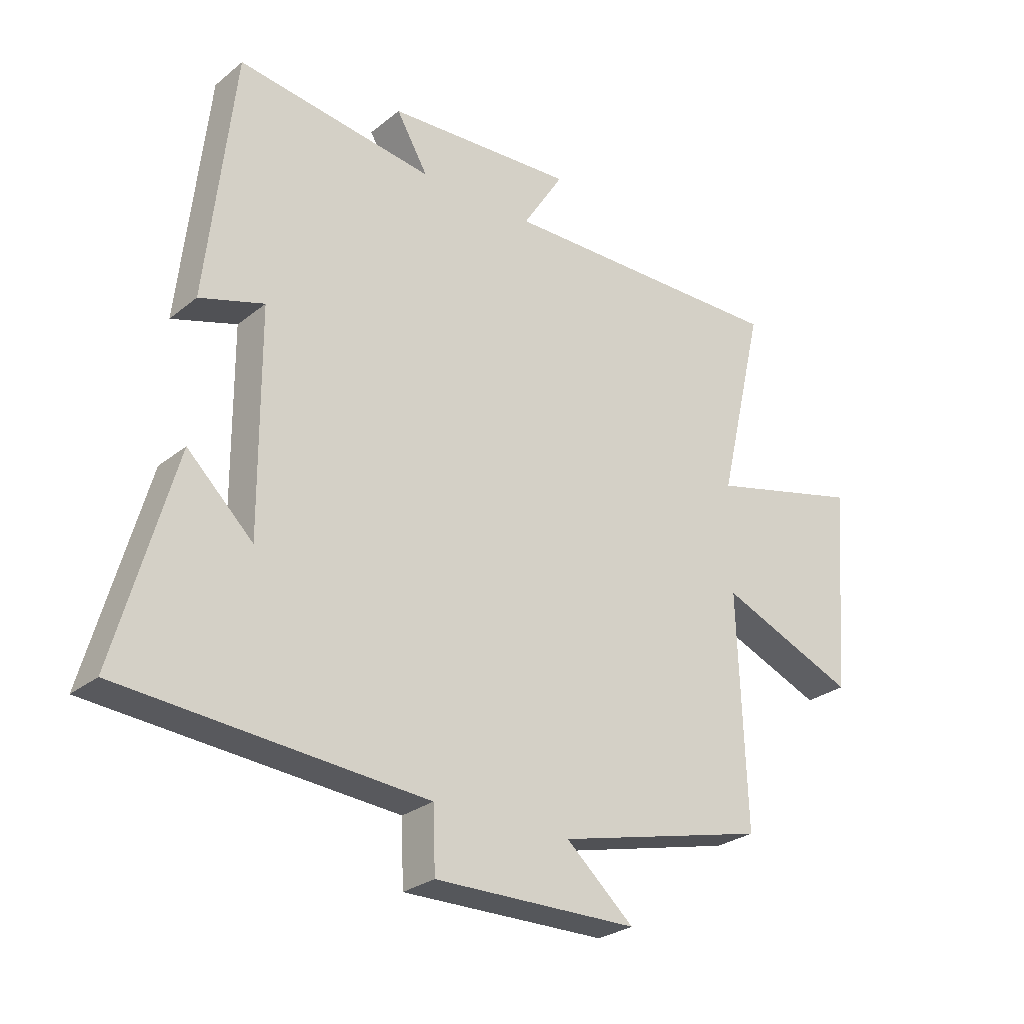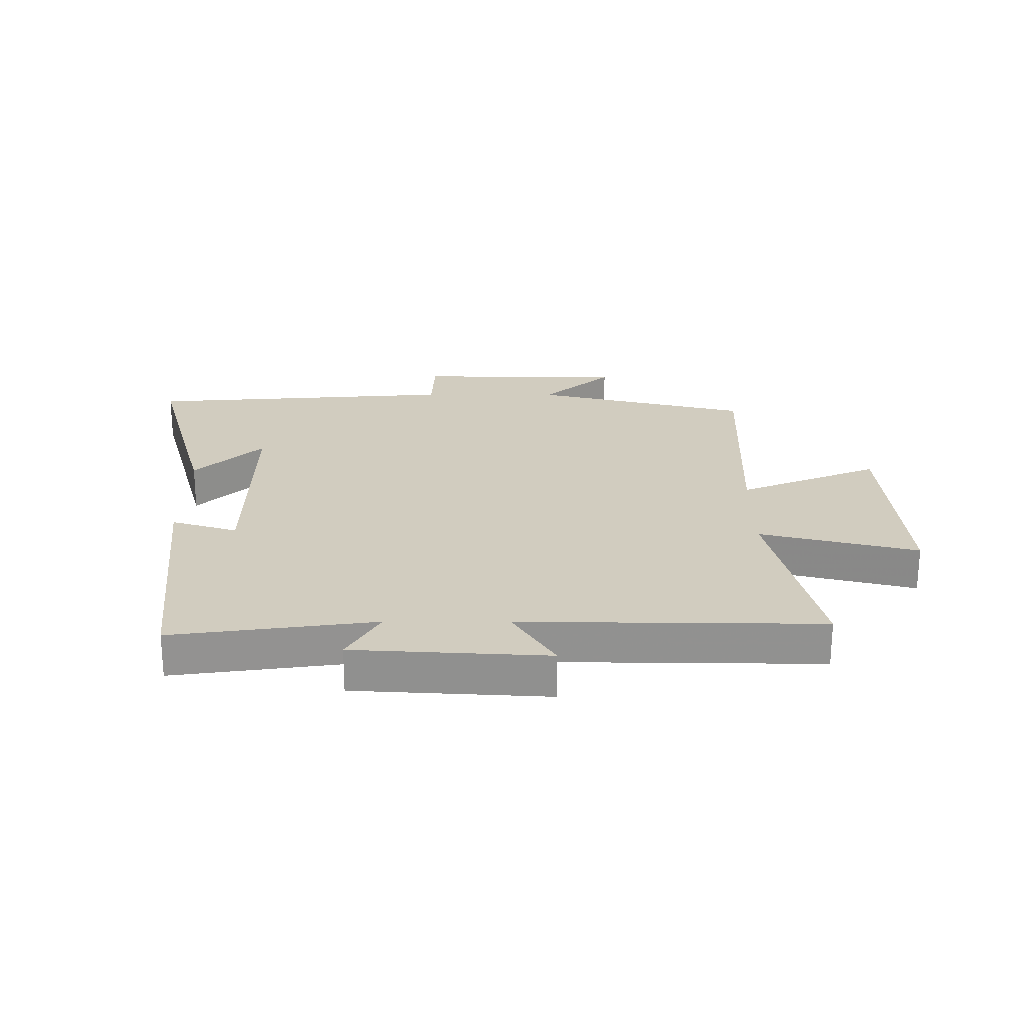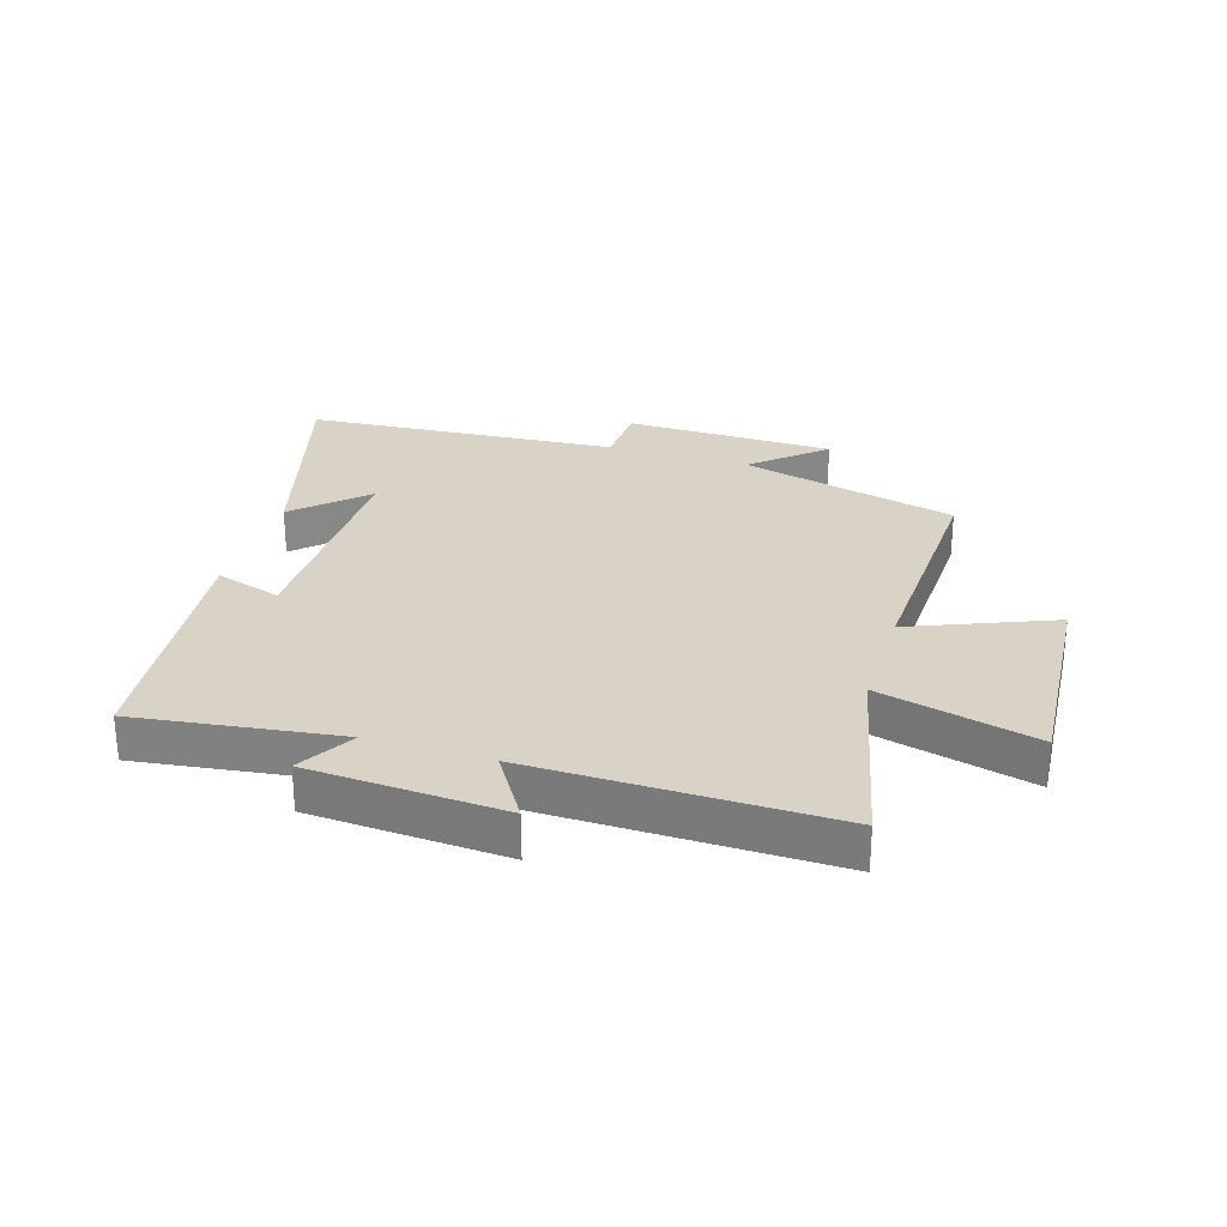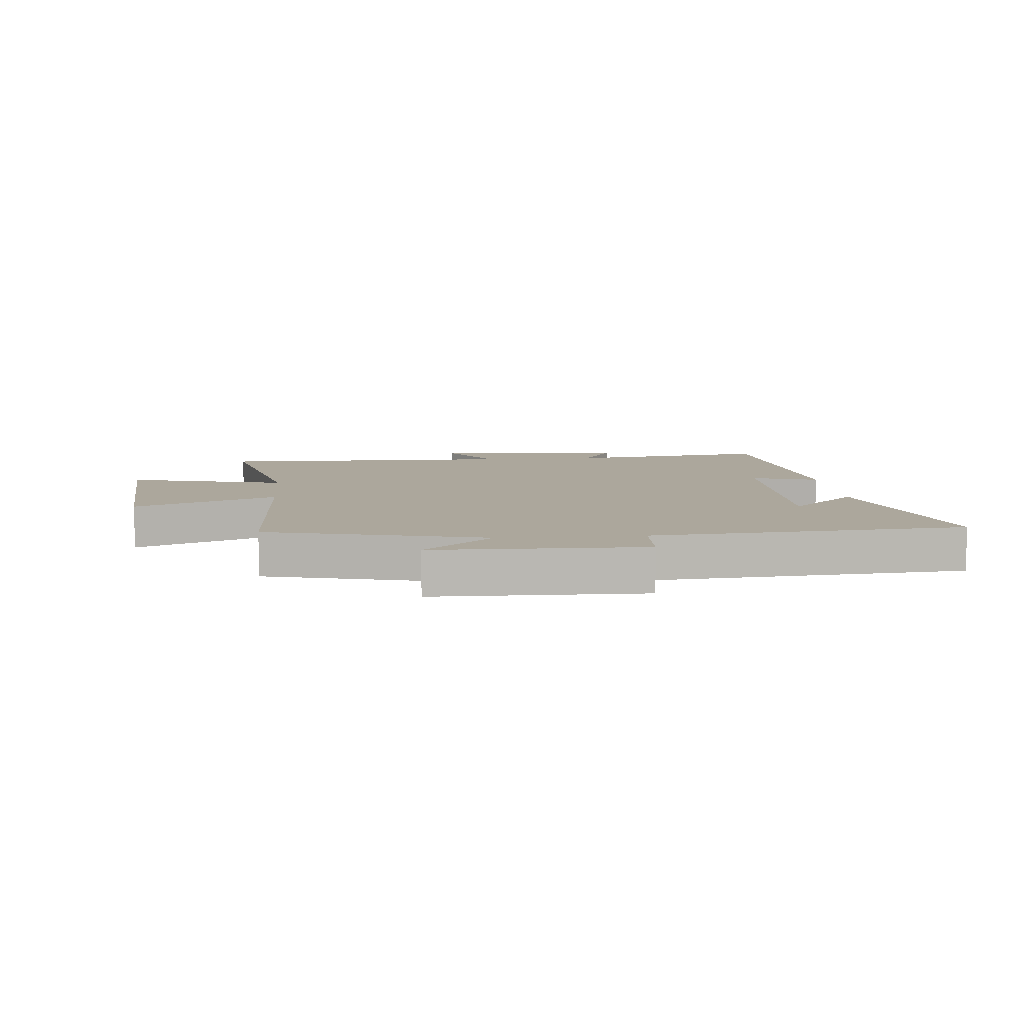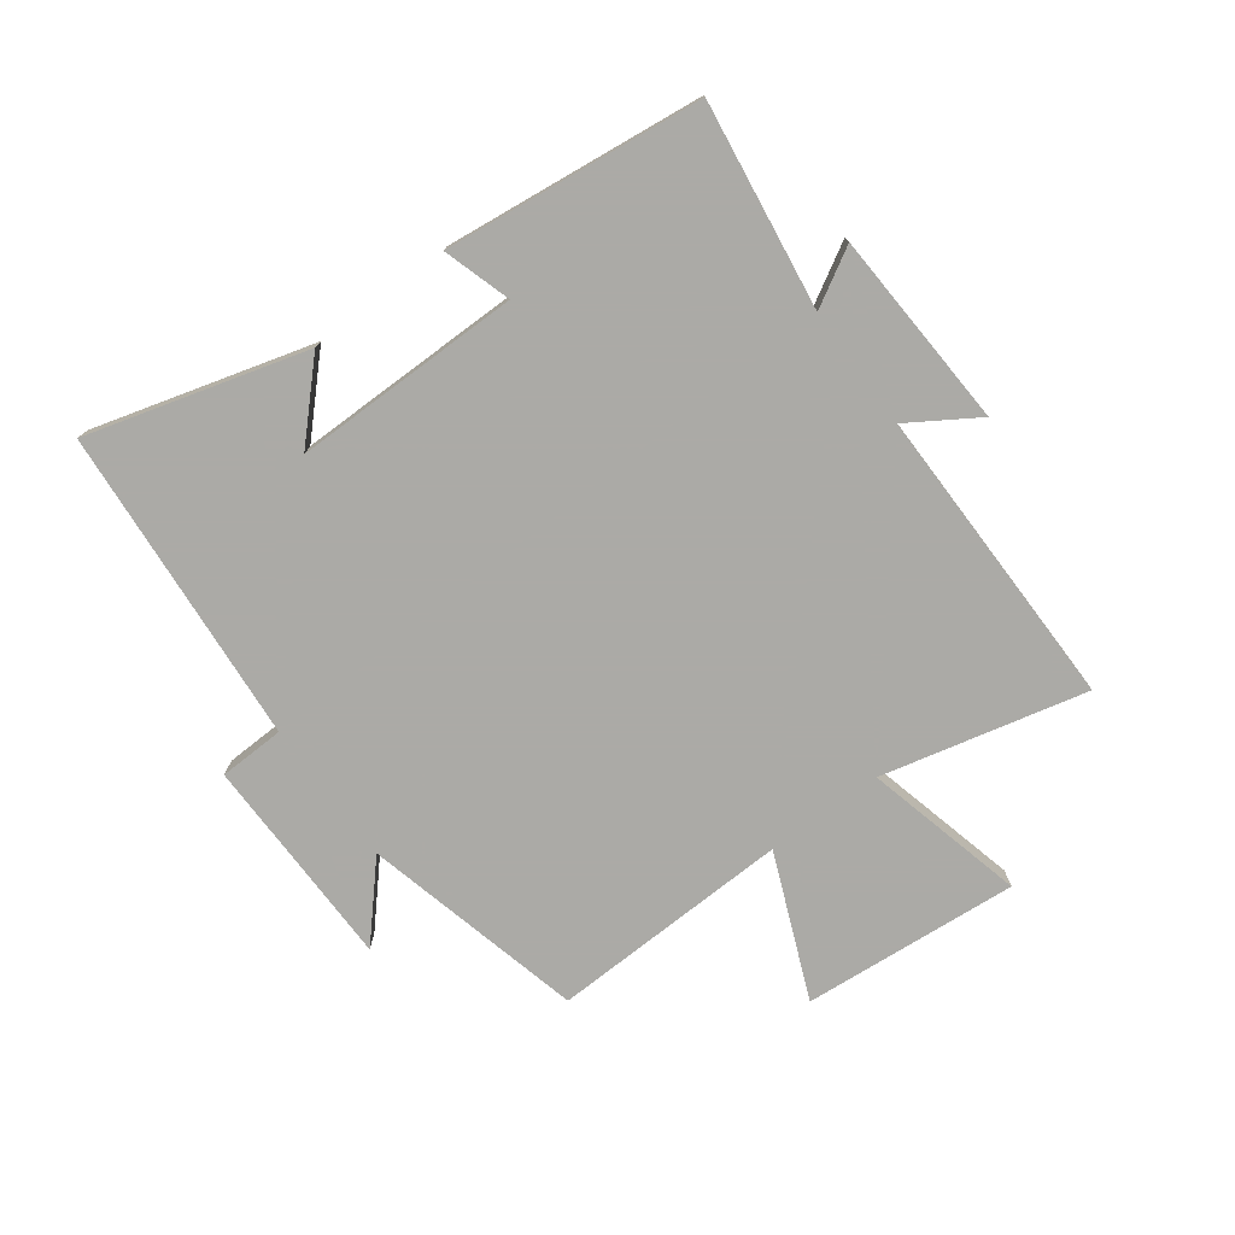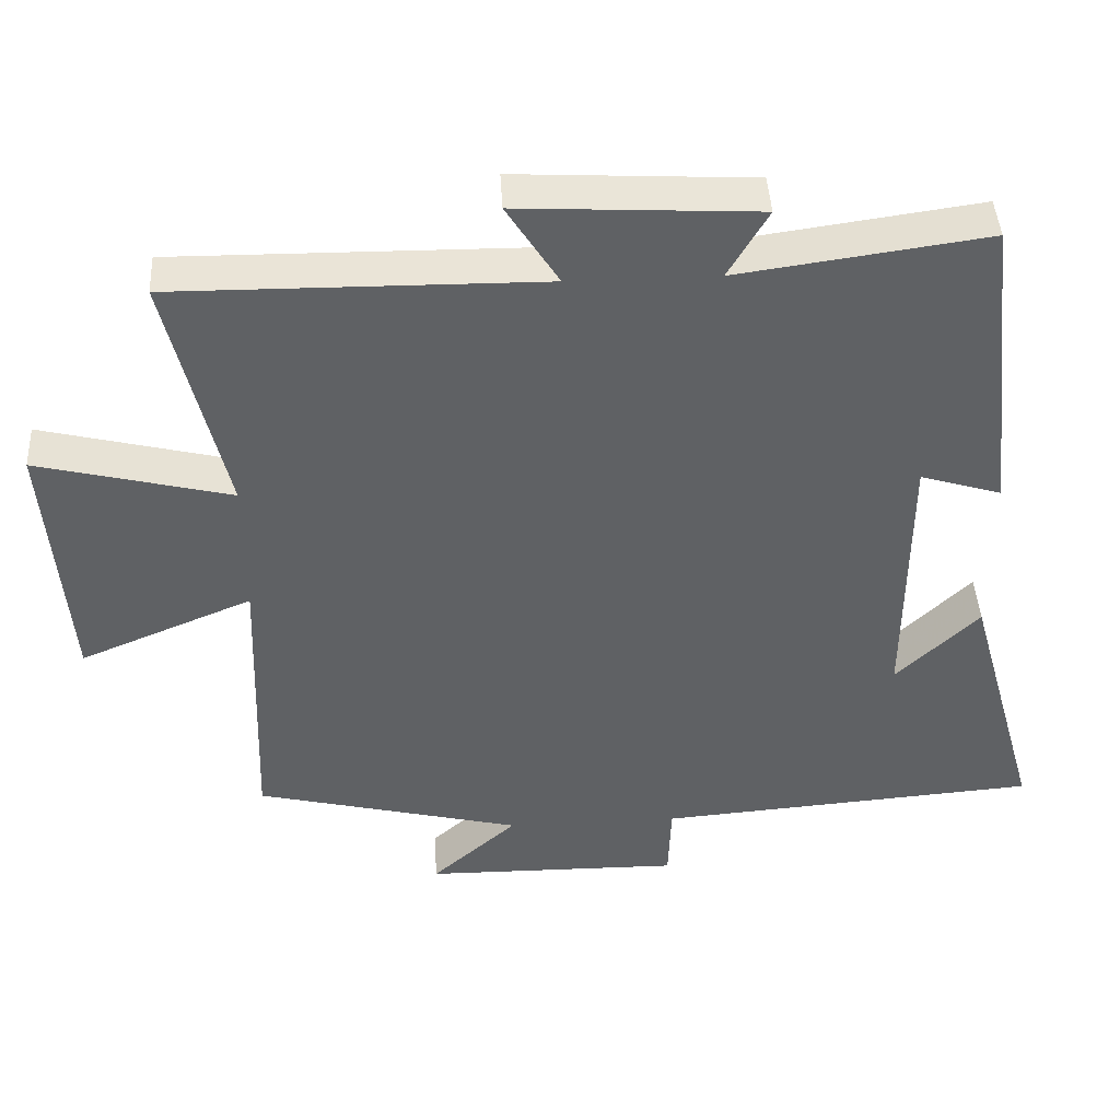
<metadata>
{"format":"obj","ext":"obj","renderer":"f3d","projection":"perspective","resolution":1024,"background":"white","views":[{"elev":-27.2,"azim":-39.3,"up":"+Z"},{"elev":23.9,"azim":0.2,"up":"+Y"},{"elev":28.0,"azim":17.5,"up":"+Y"},{"elev":8.4,"azim":174.9,"up":"+Y"},{"elev":-75.9,"azim":-53.6,"up":"+Y"},{"elev":43.4,"azim":176.8,"up":"+Z"}]}
</metadata>
<code>
v -0.453 0.07 0.547
v -0.117 0.07 0.5
v -0.171 0.07 0.593
v 0.151 0.07 0.611
v 0.081 0.07 0.5
v 0.578 0.07 0.505
v 0.5 0.07 0.172
v 0.762 0.07 0.237
v 0.734 0.07 -0.115
v 0.5 0.07 -0.018
v 0.514 0.07 -0.411
v 0.153 0.07 -0.5
v 0.269 0.07 -0.603
v -0.079 0.07 -0.607
v -0.083 0.07 -0.5
v -0.6 0.07 -0.46
v -0.5 0.07 -0.104
v -0.388 0.07 -0.212
v -0.39 0.07 0.16
v -0.5 0.07 0.126
v -0.453 0 0.547
v -0.117 0 0.5
v -0.171 0 0.593
v 0.151 0 0.611
v 0.081 0 0.5
v 0.578 0 0.505
v 0.5 0 0.172
v 0.762 0 0.237
v 0.734 0 -0.115
v 0.5 0 -0.018
v 0.514 0 -0.411
v 0.153 0 -0.5
v 0.269 0 -0.603
v -0.079 0 -0.607
v -0.083 0 -0.5
v -0.6 0 -0.46
v -0.5 0 -0.104
v -0.388 0 -0.212
v -0.39 0 0.16
v -0.5 0 0.126
f 19 20 1 2
f 18 19 2
f 16 17 18
f 15 16 18
f 15 18 2
f 12 13 14 15
f 10 11 12 15
f 10 15 2
f 7 8 9 10
f 7 10 2 3
f 5 6 7
f 5 7 3
f 3 4 5
f 22 21 40 39
f 22 39 38
f 38 37 36
f 38 36 35
f 22 38 35
f 35 34 33 32
f 35 32 31 30
f 22 35 30
f 30 29 28 27
f 23 22 30 27
f 27 26 25
f 23 27 25
f 25 24 23
f 1 21 22 2
f 2 22 23 3
f 3 23 24 4
f 4 24 25 5
f 5 25 26 6
f 6 26 27 7
f 7 27 28 8
f 8 28 29 9
f 9 29 30 10
f 10 30 31 11
f 11 31 32 12
f 12 32 33 13
f 13 33 34 14
f 14 34 35 15
f 15 35 36 16
f 16 36 37 17
f 17 37 38 18
f 18 38 39 19
f 19 39 40 20
f 20 40 21 1

</code>
